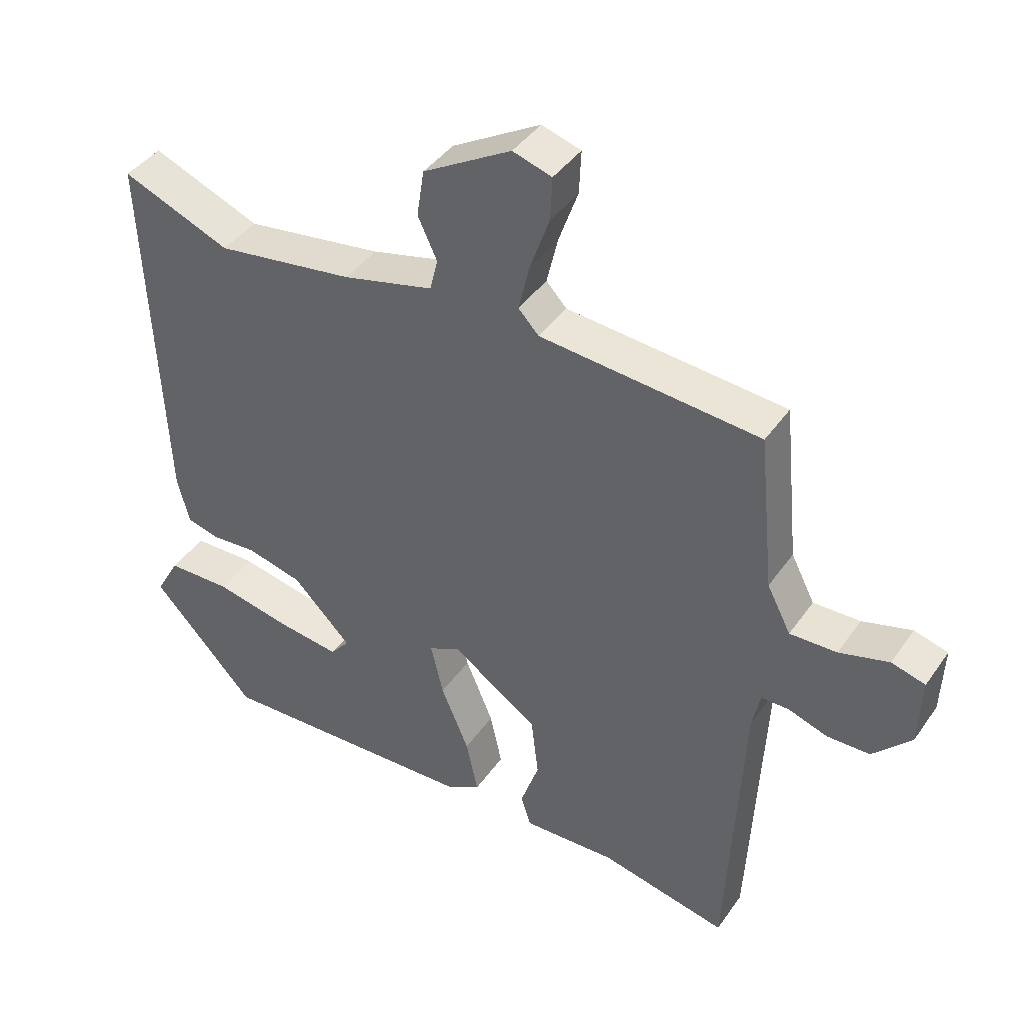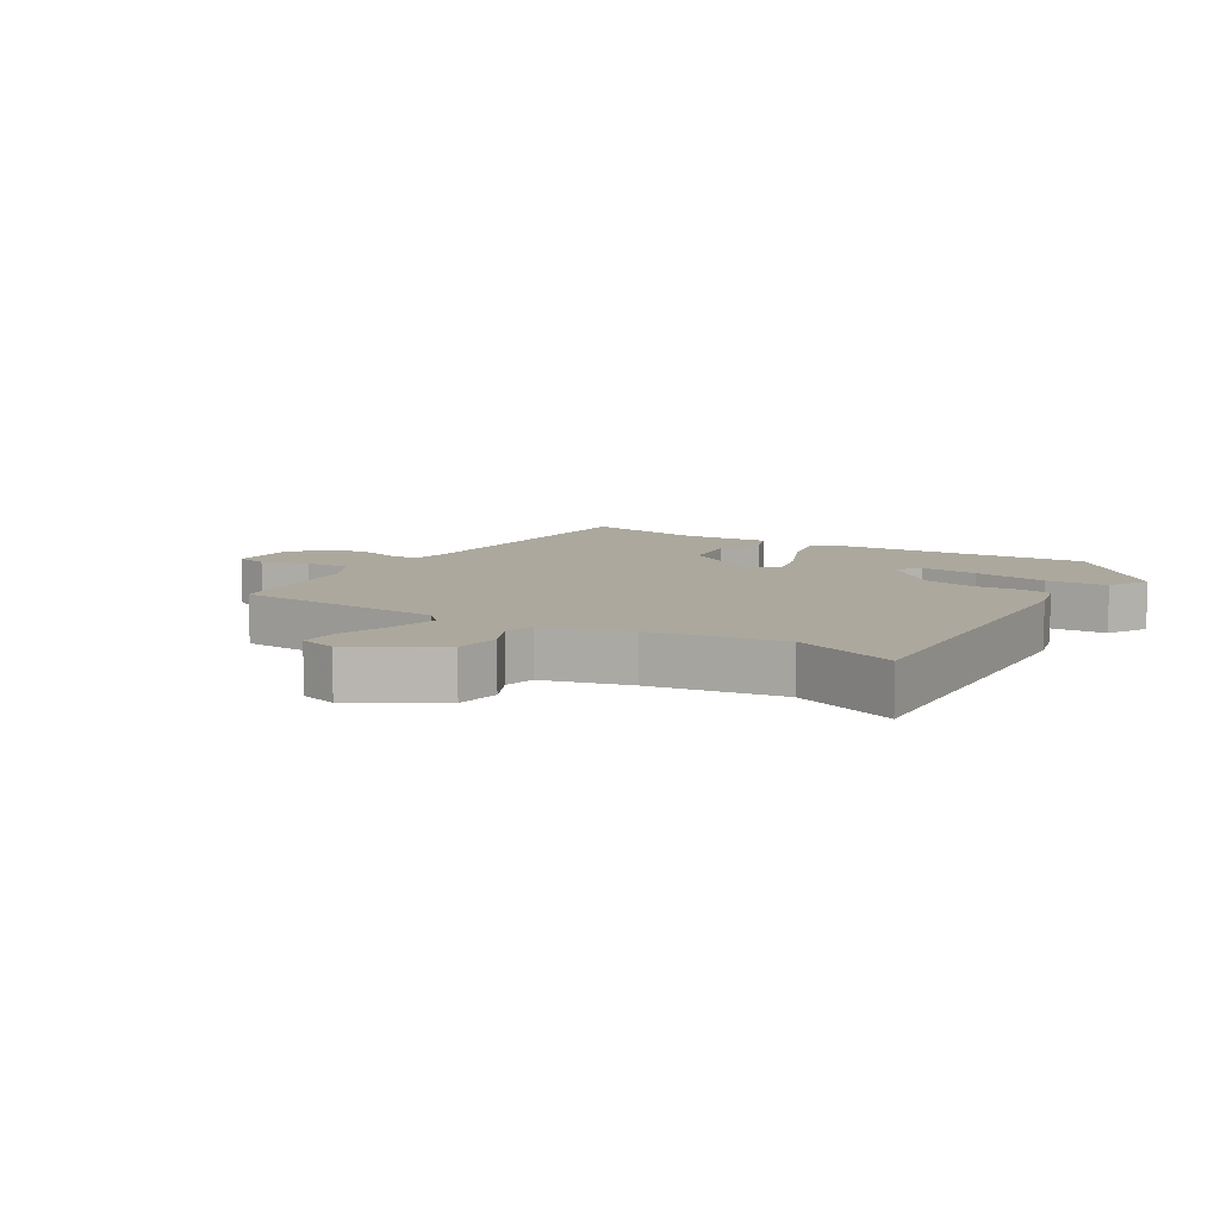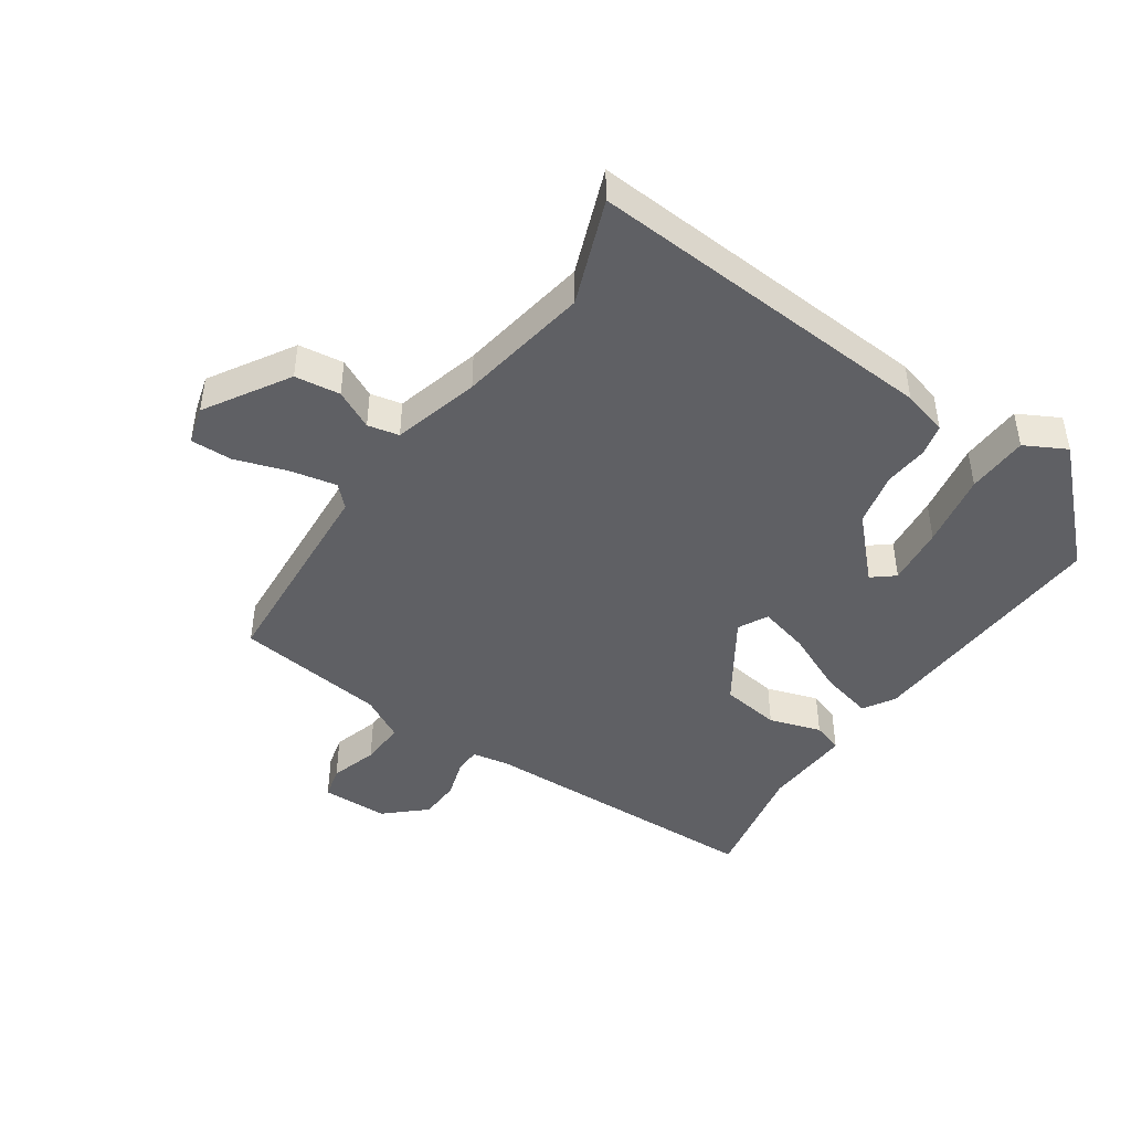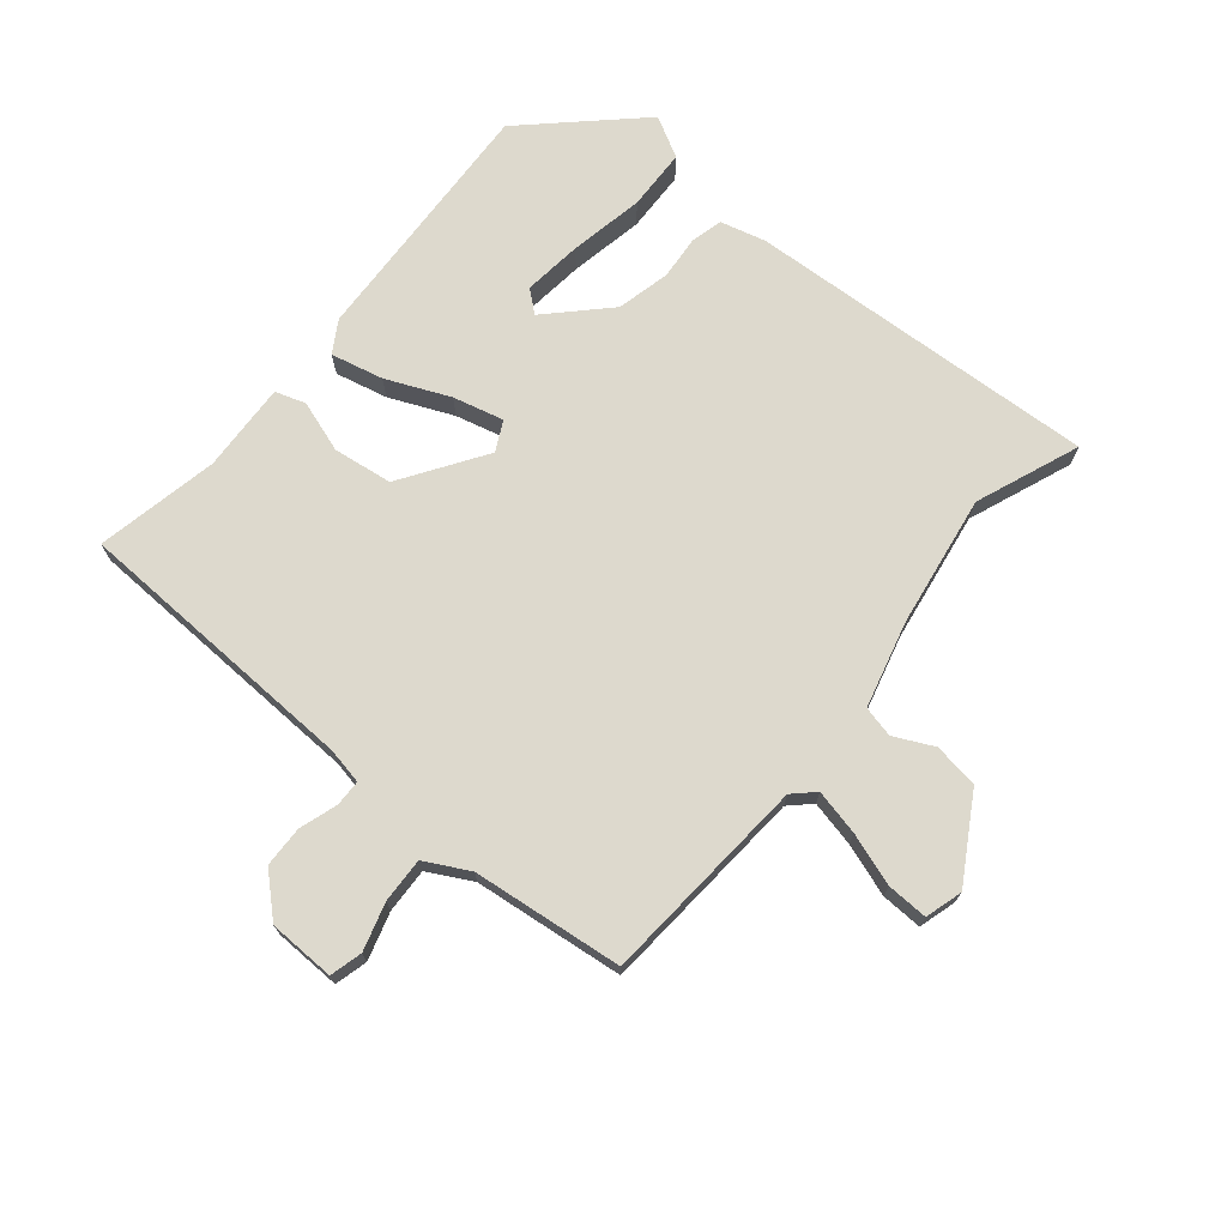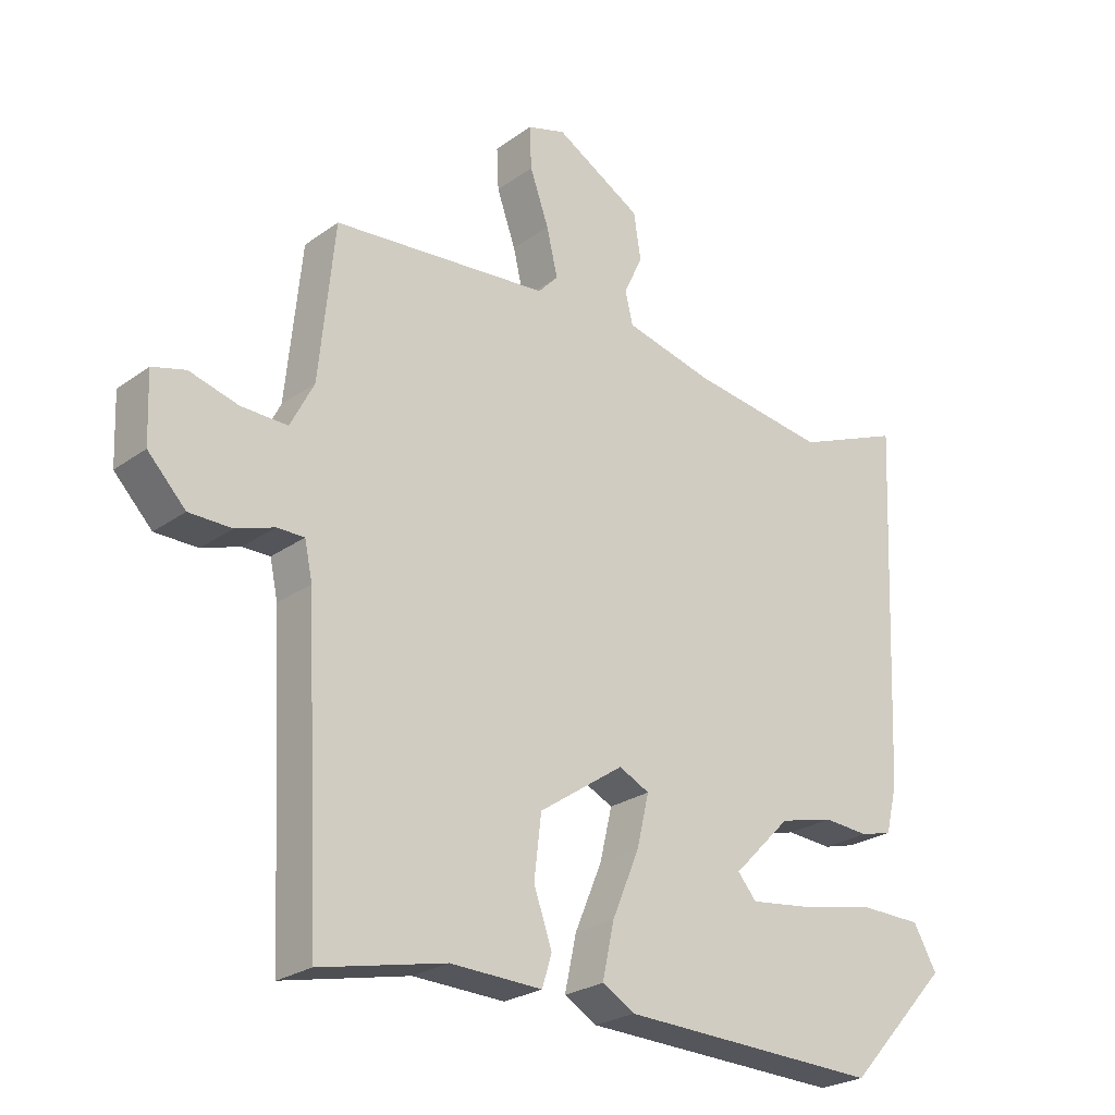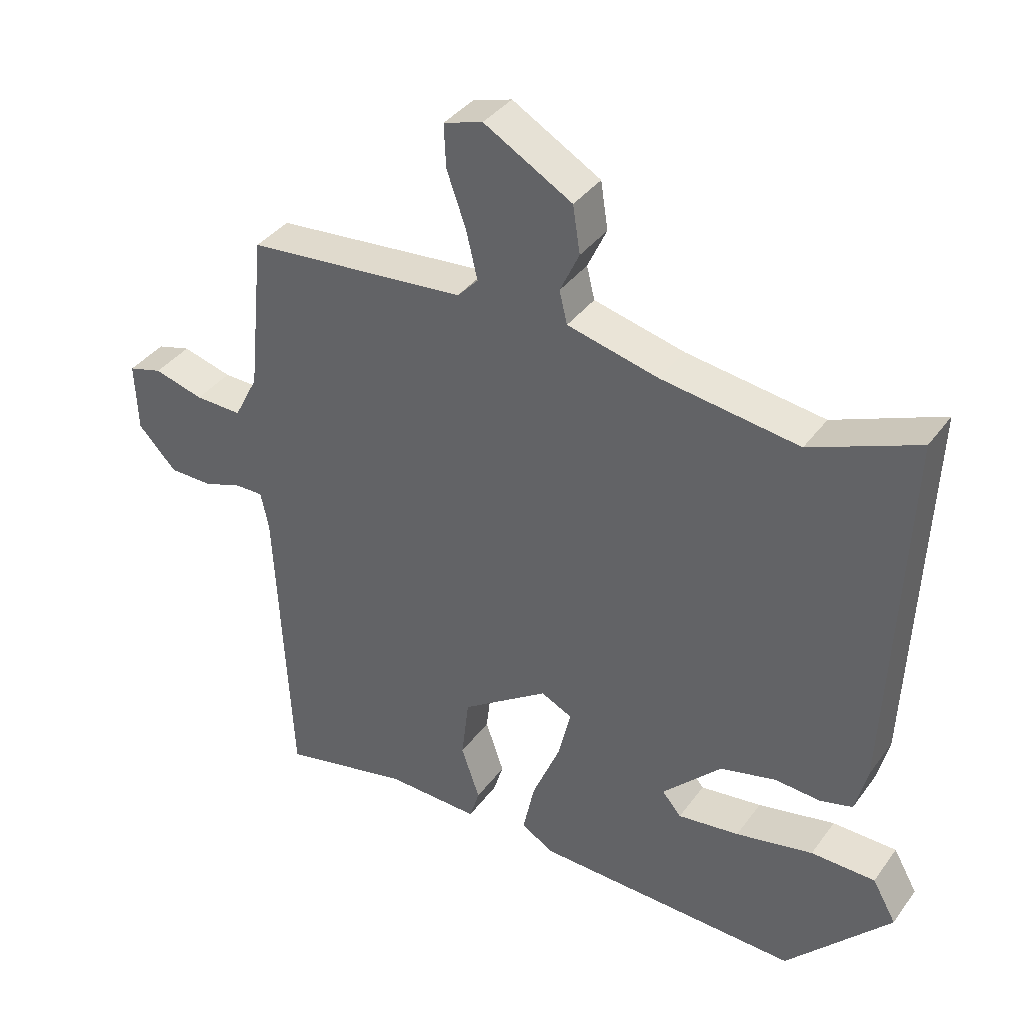
<metadata>
{"format":"obj","ext":"obj","renderer":"f3d","projection":"perspective","resolution":1024,"background":"white","views":[{"elev":41.4,"azim":-148.1,"up":"+Z"},{"elev":8.6,"azim":30.7,"up":"+Y"},{"elev":-45.1,"azim":54.4,"up":"+Y"},{"elev":71.9,"azim":-51.1,"up":"+Y"},{"elev":-24.9,"azim":-40.9,"up":"+Z"},{"elev":37.5,"azim":31.8,"up":"+Z"}]}
</metadata>
<code>
v 0.388 0.07 -0.48
v -0.013 0.07 -0.466
v -0.063 0.07 -0.437
v -0.045 0.07 -0.354
v -0.003 0.07 -0.254
v 0.016 0.07 -0.174
v -0.031 0.07 -0.151
v -0.162 0.07 -0.24
v -0.173 0.07 -0.334
v -0.145 0.07 -0.415
v -0.16 0.07 -0.463
v -0.301 0.07 -0.458
v -0.494 0.07 -0.5
v -0.517 0.07 -0.042
v -0.529 0.07 0.015
v -0.571 0.07 0.015
v -0.63 0.07 -0.005
v -0.695 0.07 -0.004
v -0.753 0.07 0.057
v -0.757 0.07 0.162
v -0.706 0.07 0.176
v -0.631 0.07 0.155
v -0.56 0.07 0.153
v -0.524 0.07 0.223
v -0.5 0.07 0.461
v -0.168 0.07 0.49
v -0.137 0.07 0.523
v -0.154 0.07 0.595
v -0.183 0.07 0.677
v -0.186 0.07 0.742
v -0.127 0.07 0.76
v 0.006 0.07 0.683
v 0.017 0.07 0.612
v -0.012 0.07 0.55
v 0 0.07 0.501
v 0.137 0.07 0.467
v 0.345 0.07 0.437
v 0.508 0.07 0.503
v 0.484 0.07 -0.054
v 0.466 0.07 -0.126
v 0.417 0.07 -0.139
v 0.347 0.07 -0.134
v 0.263 0.07 -0.155
v 0.174 0.07 -0.245
v 0.203 0.07 -0.279
v 0.296 0.07 -0.267
v 0.413 0.07 -0.243
v 0.51 0.07 -0.245
v 0.546 0.07 -0.309
v 0.388 0 -0.48
v -0.013 0 -0.466
v -0.063 0 -0.437
v -0.045 0 -0.354
v -0.003 0 -0.254
v 0.016 0 -0.174
v -0.031 0 -0.151
v -0.162 0 -0.24
v -0.173 0 -0.334
v -0.145 0 -0.415
v -0.16 0 -0.463
v -0.301 0 -0.458
v -0.494 0 -0.5
v -0.517 0 -0.042
v -0.529 0 0.015
v -0.571 0 0.015
v -0.63 0 -0.005
v -0.695 0 -0.004
v -0.753 0 0.057
v -0.757 0 0.162
v -0.706 0 0.176
v -0.631 0 0.155
v -0.56 0 0.153
v -0.524 0 0.223
v -0.5 0 0.461
v -0.168 0 0.49
v -0.137 0 0.523
v -0.154 0 0.595
v -0.183 0 0.677
v -0.186 0 0.742
v -0.127 0 0.76
v 0.006 0 0.683
v 0.017 0 0.612
v -0.012 0 0.55
v 0 0 0.501
v 0.137 0 0.467
v 0.345 0 0.437
v 0.508 0 0.503
v 0.484 0 -0.054
v 0.466 0 -0.126
v 0.417 0 -0.139
v 0.347 0 -0.134
v 0.263 0 -0.155
v 0.174 0 -0.245
v 0.203 0 -0.279
v 0.296 0 -0.267
v 0.413 0 -0.243
v 0.51 0 -0.245
v 0.546 0 -0.309
f 2 3 4
f 1 2 4
f 49 1 4
f 48 49 4
f 47 48 4
f 46 47 4
f 45 46 4
f 44 45 4 5
f 43 44 5 6
f 42 43 6 7
f 40 41 42
f 39 40 42
f 38 39 42
f 37 38 42
f 36 37 42 7
f 35 36 7 8
f 34 35 8
f 32 33 34
f 31 32 34
f 30 31 34
f 29 30 34
f 28 29 34
f 27 28 34
f 26 27 34 8
f 26 8 9
f 25 26 9
f 24 25 9
f 10 11 12
f 9 10 12
f 24 9 12
f 23 24 12
f 20 21 22
f 19 20 22
f 18 19 22
f 17 18 22
f 16 17 22
f 15 16 22 23
f 12 13 14
f 12 14 15
f 12 15 23
f 53 52 51
f 53 51 50
f 53 50 98
f 53 98 97
f 53 97 96
f 53 96 95
f 53 95 94
f 54 53 94 93
f 55 54 93 92
f 56 55 92 91
f 91 90 89
f 91 89 88
f 91 88 87
f 91 87 86
f 56 91 86 85
f 57 56 85 84
f 57 84 83
f 83 82 81
f 83 81 80
f 83 80 79
f 83 79 78
f 83 78 77
f 83 77 76
f 57 83 76 75
f 58 57 75
f 58 75 74
f 58 74 73
f 61 60 59
f 61 59 58
f 61 58 73
f 61 73 72
f 71 70 69
f 71 69 68
f 71 68 67
f 71 67 66
f 71 66 65
f 72 71 65 64
f 63 62 61
f 64 63 61
f 72 64 61
f 1 50 51 2
f 2 51 52 3
f 3 52 53 4
f 4 53 54 5
f 5 54 55 6
f 6 55 56 7
f 7 56 57 8
f 8 57 58 9
f 9 58 59 10
f 10 59 60 11
f 11 60 61 12
f 12 61 62 13
f 13 62 63 14
f 14 63 64 15
f 15 64 65 16
f 16 65 66 17
f 17 66 67 18
f 18 67 68 19
f 19 68 69 20
f 20 69 70 21
f 21 70 71 22
f 22 71 72 23
f 23 72 73 24
f 24 73 74 25
f 25 74 75 26
f 26 75 76 27
f 27 76 77 28
f 28 77 78 29
f 29 78 79 30
f 30 79 80 31
f 31 80 81 32
f 32 81 82 33
f 33 82 83 34
f 34 83 84 35
f 35 84 85 36
f 36 85 86 37
f 37 86 87 38
f 38 87 88 39
f 39 88 89 40
f 40 89 90 41
f 41 90 91 42
f 42 91 92 43
f 43 92 93 44
f 44 93 94 45
f 45 94 95 46
f 46 95 96 47
f 47 96 97 48
f 48 97 98 49
f 49 98 50 1

</code>
